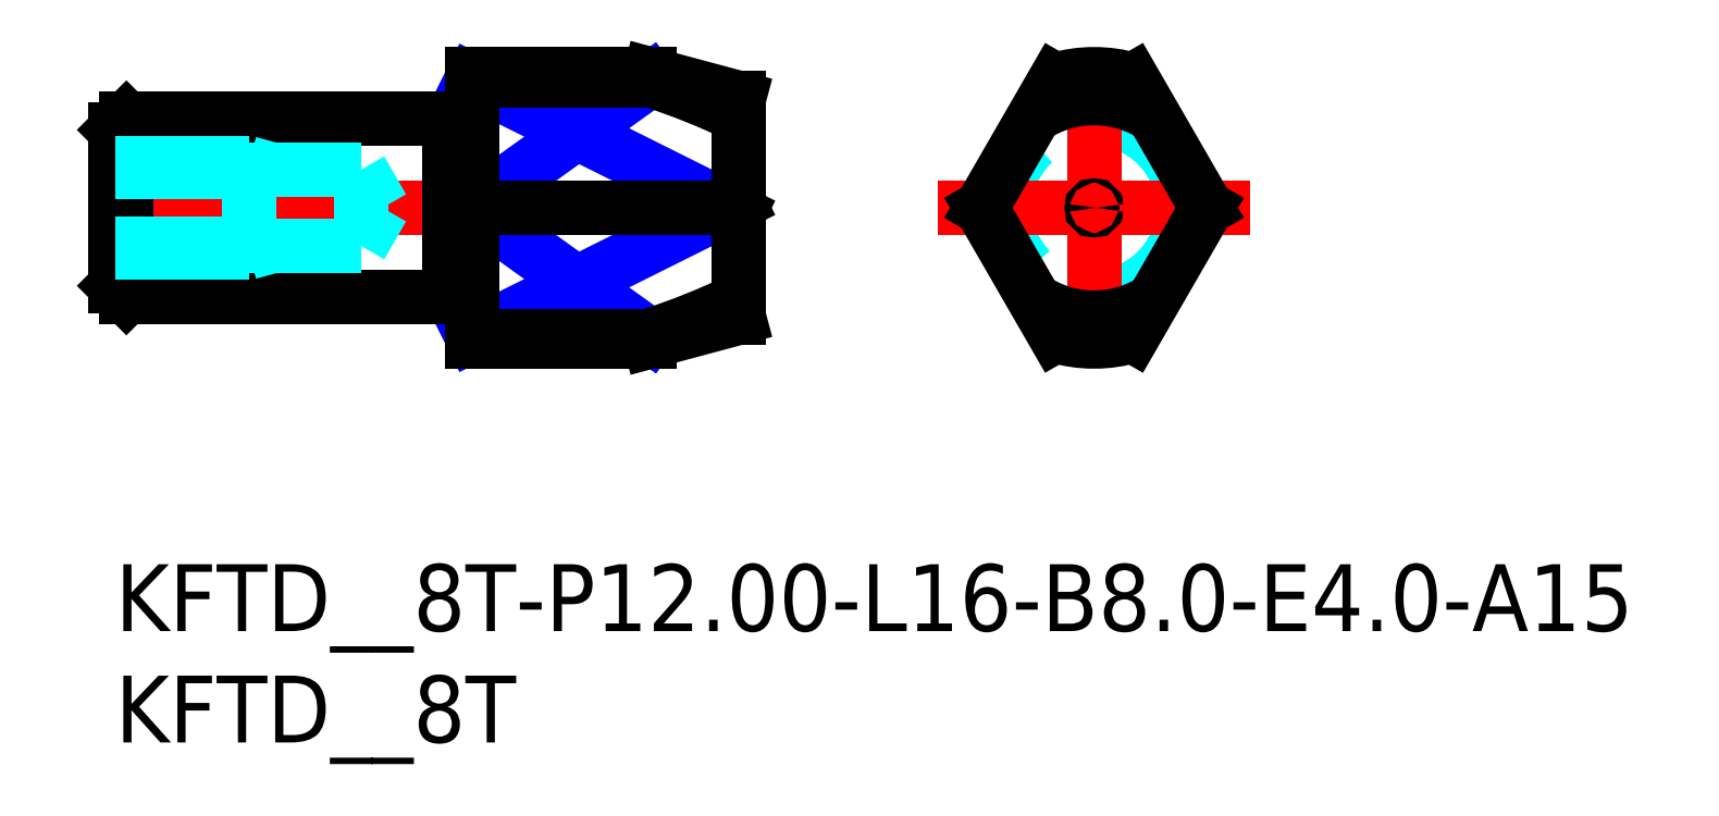
<metadata>
{"format":"dxf","ext":"dxf","renderer":"ezdxf+matplotlib","layout":"modelspace","background":"white","min_lineweight":24,"dpi":150}
</metadata>
<code>
0
SECTION
2
ENTITIES
0
INSERT
8
MSM_CONTINUOUS
2
*U22
10
0
20
0
30
0
0
INSERT
8
MSM_CONTINUOUS
2
*U23
10
0
20
0
30
0
0
LINE
8
MSM_DASHED
10
27.83
20
16
30
0
11
28
21
15.9
31
0
0
LINE
8
MSM_DASHED
10
28
20
16.1
30
0
11
27.83
21
16
31
0
0
LINE
8
MSM_CENTER
10
-1
20
16
30
0
11
29
21
16
31
0
0
CIRCLE
8
MSM_DASHED
10
43.94
20
16
30
0
40
4
0
LINE
8
MSM_CENTER
10
36.94
20
16
30
0
11
50.94
21
16
31
0
0
LINE
8
MSM_CENTER
10
43.94
20
9
30
0
11
43.94
21
23
31
0
0
LINE
8
MSM_NARROW
10
16
20
16
30
0
11
24
21
21.74
31
0
0
LINE
8
MSM_NARROW
10
16
20
21.74
30
0
11
27.5
21
16
31
0
0
LINE
8
MSM_NARROW
10
16
20
16
30
0
11
24
21
10.26
31
0
0
LINE
8
MSM_NARROW
10
16
20
10.26
30
0
11
27.5
21
16
31
0
0
ARC
8
MSM_CONTINUOUS
10
43.94
20
16
30
0
40
6
50
253
51
287
0
ARC
8
MSM_CONTINUOUS
10
43.94
20
16
30
0
40
4.928
50
237.2
51
302.8
0
ARC
8
MSM_CONTINUOUS
10
43.94
20
16
30
0
40
4.928
50
177.2
51
182.8
0
ARC
8
MSM_CONTINUOUS
10
43.94
20
16
30
0
40
4.928
50
57.15
51
122.8
0
ARC
8
MSM_CONTINUOUS
10
43.94
20
16
30
0
40
6
50
73.04
51
107
0
LINE
8
MSM_CONTINUOUS
10
45.69
20
10.26
30
0
11
49.01
21
16
31
0
0
LINE
8
MSM_CONTINUOUS
10
49.01
20
16
30
0
11
45.69
21
21.74
31
0
0
LINE
8
MSM_CONTINUOUS
10
42.19
20
21.74
30
0
11
38.88
21
16
31
0
0
LINE
8
MSM_CONTINUOUS
10
38.88
20
16
30
0
11
42.19
21
10.26
31
0
0
ARC
8
MSM_CONTINUOUS
10
14.16
20
40.67
30
0
40
31.96
50
287.9
51
295.7
0
ARC
8
MSM_CONTINUOUS
10
14.16
20
-8.672
30
0
40
31.96
50
64.35
51
72.08
0
LINE
8
MSM_CONTINUOUS
10
24
20
10.26
30
0
11
24
21
10
31
0
0
LINE
8
MSM_CONTINUOUS
10
24
20
10.26
30
0
11
16
21
10.26
31
0
0
LINE
8
MSM_CONTINUOUS
10
27.5
20
16
30
0
11
28
21
15.76
31
0
0
LINE
8
MSM_CONTINUOUS
10
28
20
16.24
30
0
11
27.5
21
16
31
0
0
LINE
8
MSM_CONTINUOUS
10
27.5
20
16
30
0
11
16
21
16
31
0
0
LINE
8
MSM_CONTINUOUS
10
16
20
21.74
30
0
11
24
21
21.74
31
0
0
ARC
8
MSM_CONTINUOUS
10
43.94
20
16
30
0
40
4.928
50
357.2
51
2.848
0
CIRCLE
8
MSM_CONTINUOUS
10
43.94
20
16
30
0
40
0.1
0
LINE
8
MSM_CONTINUOUS
10
24
20
22
30
0
11
24
21
21.74
31
0
0
LINE
8
MSM_CONTINUOUS
10
28
20
20.93
30
0
11
28
21
11.07
31
0
0
LINE
8
MSM_CONTINUOUS
10
24
20
10
30
0
11
28
21
11.07
31
0
0
LINE
8
MSM_CONTINUOUS
10
28
20
20.93
30
0
11
24
21
22
31
0
0
LINE
8
MSM_CONTINUOUS
10
16
20
22
30
0
11
16
21
10
31
0
0
LINE
8
MSM_CONTINUOUS
10
24
20
22
30
0
11
16
21
22
31
0
0
LINE
8
MSM_CONTINUOUS
10
16
20
10
30
0
11
24
21
10
31
0
0
ARC
8
MSM_CONTINUOUS
10
15.8
20
20.1
30
0
40
0.2
50
270
51
0
0
ARC
8
MSM_CONTINUOUS
10
15.8
20
11.9
30
0
40
0.2
50
0
51
90
0
LINE
8
MSM_CONTINUOUS
10
15
20
20
30
0
11
15
21
12
31
0
0
ARC
8
MSM_CONTINUOUS
10
15.17
20
20.1
30
0
40
0.2
50
210
51
270
0
ARC
8
MSM_CONTINUOUS
10
15.17
20
11.9
30
0
40
0.2
50
90
51
150
0
LINE
8
MSM_CONTINUOUS
10
0.5
20
20
30
0
11
0.5
21
12
31
0
0
LINE
8
MSM_CONTINUOUS
10
15
20
20
30
0
11
0.5
21
20
31
0
0
LINE
8
MSM_CONTINUOUS
10
0.5
20
12
30
0
11
15
21
12
31
0
0
LINE
8
MSM_CONTINUOUS
10
-3.67e-14
20
19.5
30
0
11
-3.67e-14
21
12.5
31
0
0
LINE
8
MSM_CONTINUOUS
10
0.5
20
20
30
0
11
-3.67e-14
21
19.5
31
0
0
LINE
8
MSM_CONTINUOUS
10
-3.67e-14
20
12.5
30
0
11
0.5
21
12
31
0
0
LINE
8
MSM_CONTINUOUS
10
15.8
20
19.9
30
0
11
15.17
21
19.9
31
0
0
LINE
8
MSM_CONTINUOUS
10
15.17
20
12.1
30
0
11
15.8
21
12.1
31
0
0
LINE
8
MSM_DASHED
10
-3.67e-14
20
18
30
0
11
6
21
18
31
0
0
LINE
8
MSM_DASHED
10
-3.67e-14
20
17.62
30
0
11
6
21
17.62
31
0
0
LINE
8
MSM_DASHED
10
-3.67e-14
20
14.38
30
0
11
6
21
14.38
31
0
0
LINE
8
MSM_DASHED
10
-3.67e-14
20
14
30
0
11
6
21
14
31
0
0
LINE
8
MSM_DASHED
10
11.02
20
14.3
30
0
11
11.02
21
17.7
31
0
0
LINE
8
MSM_DASHED
10
6
20
14
30
0
11
6
21
18
31
0
0
LINE
8
MSM_DASHED
10
11.02
20
14.3
30
0
11
12
21
16
31
0
0
LINE
8
MSM_DASHED
10
6
20
14
30
0
11
7.108
21
14.3
31
0
0
LINE
8
MSM_DASHED
10
6
20
14.3
30
0
11
11.02
21
14.3
31
0
0
LINE
8
MSM_DASHED
10
6
20
17.7
30
0
11
11.02
21
17.7
31
0
0
LINE
8
MSM_DASHED
10
6
20
18
30
0
11
7.108
21
17.7
31
0
0
LINE
8
MSM_DASHED
10
11.02
20
17.7
30
0
11
12
21
16
31
0
0
ENDSEC
0
EOF

</code>
